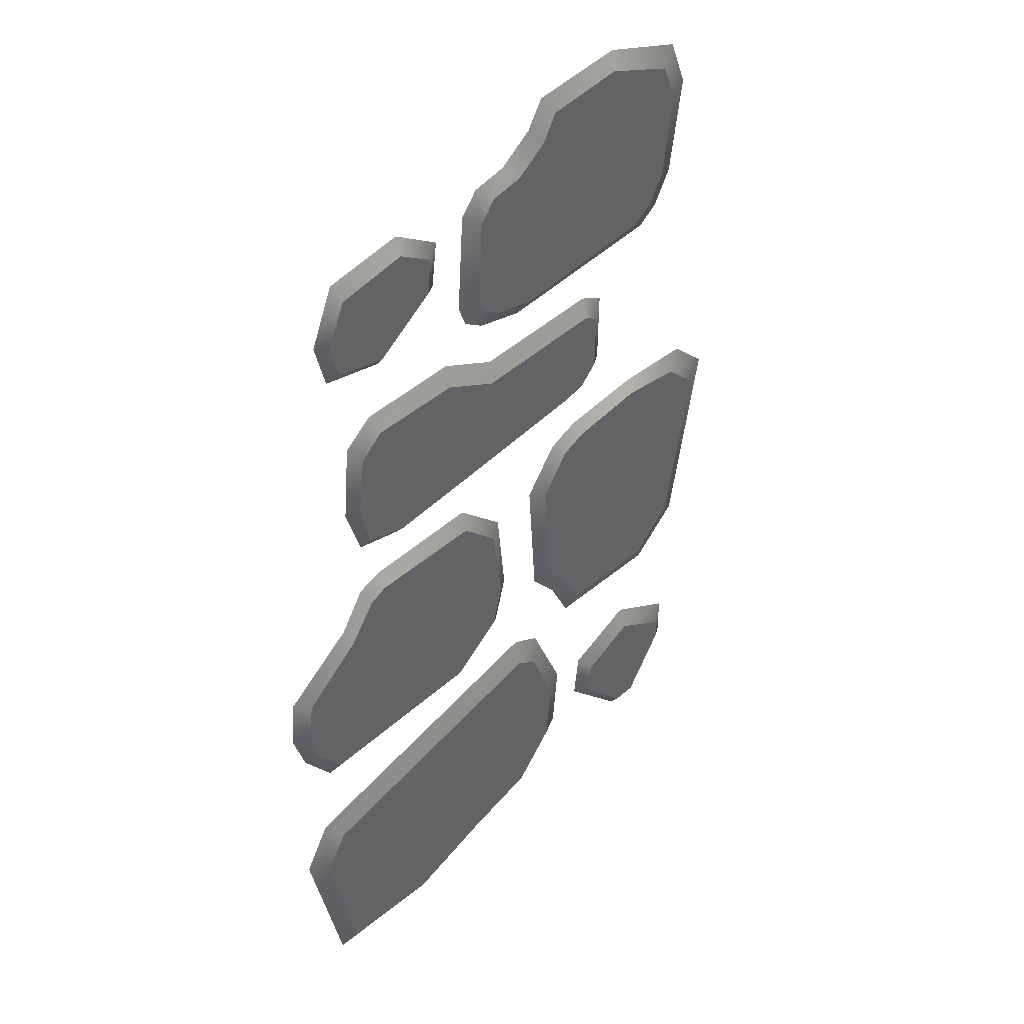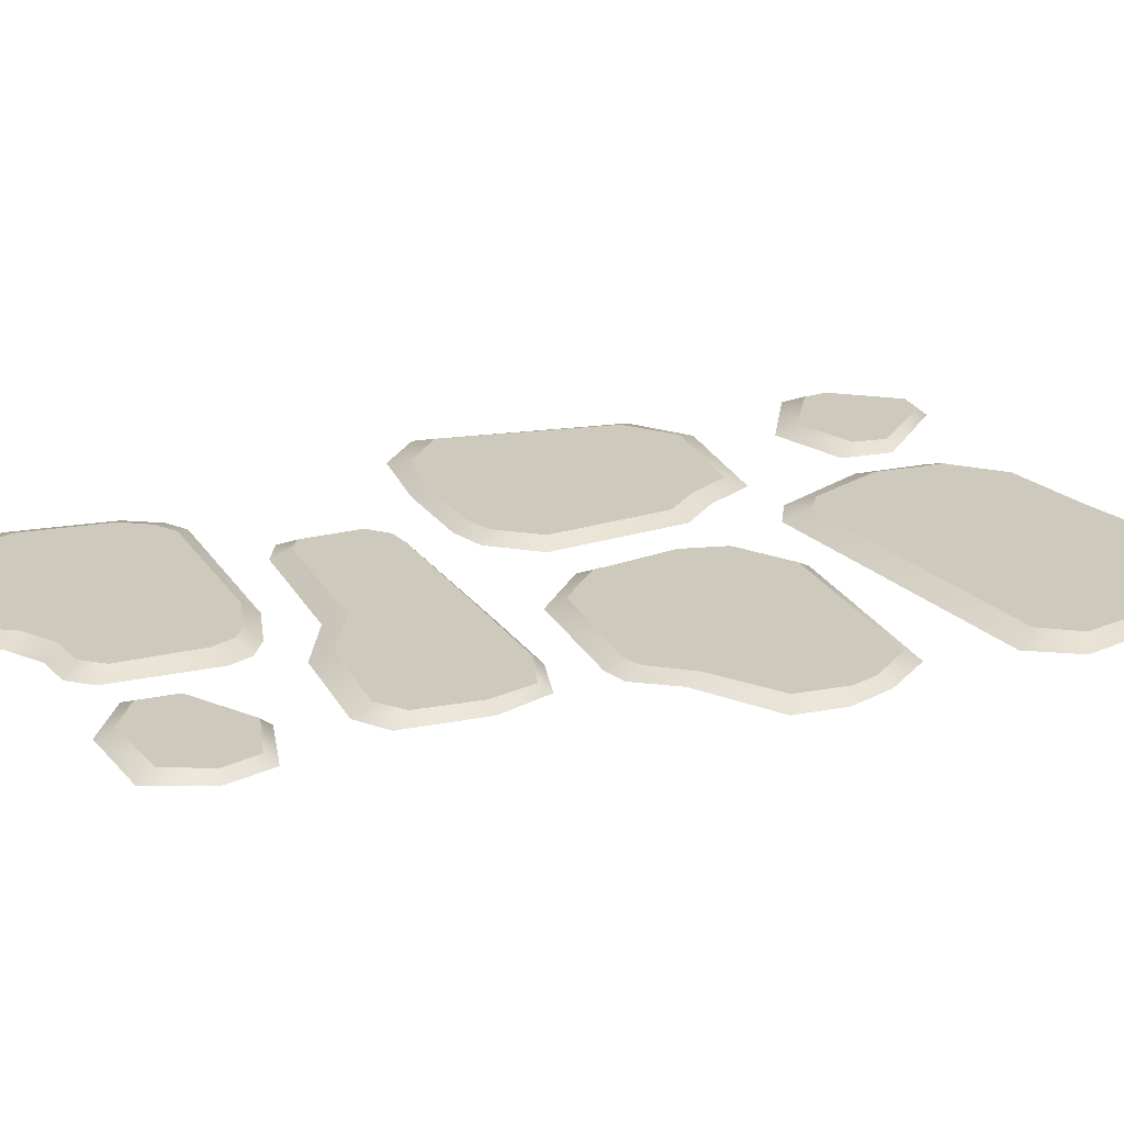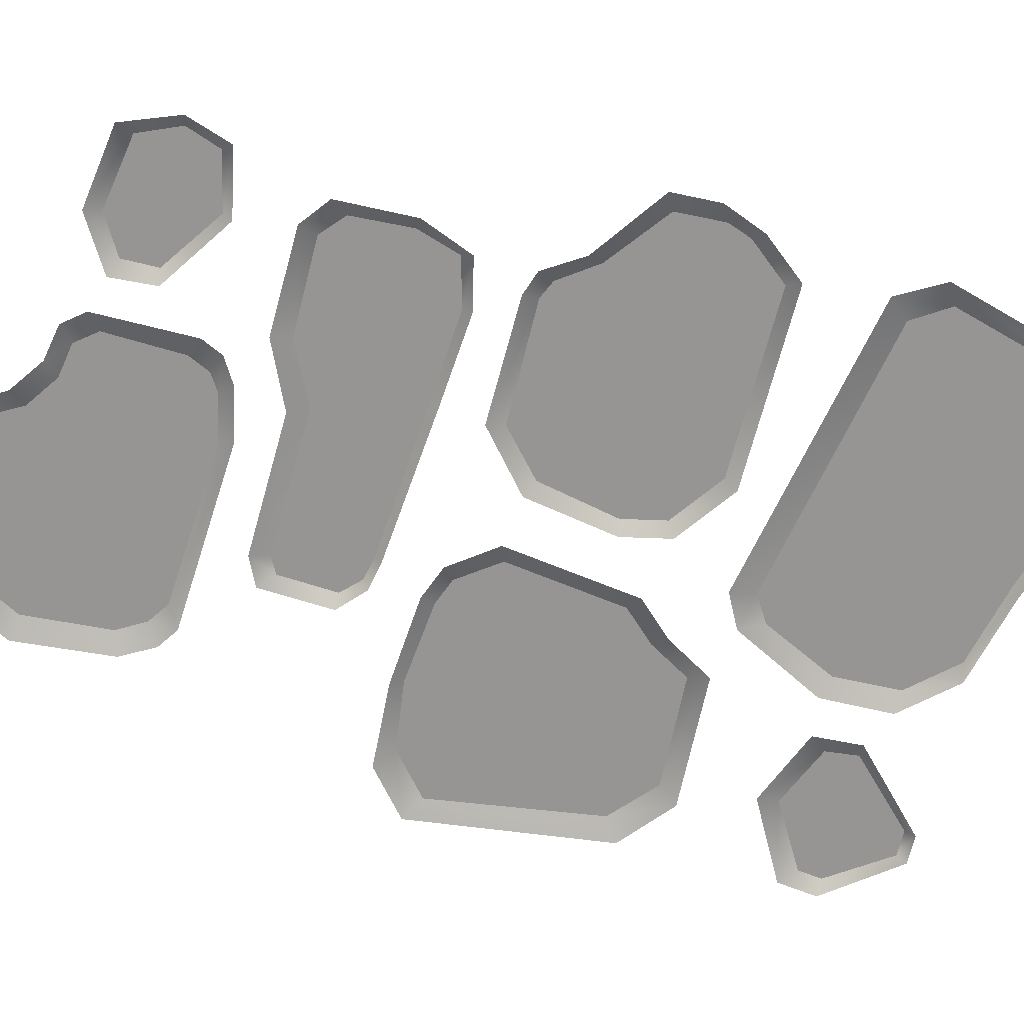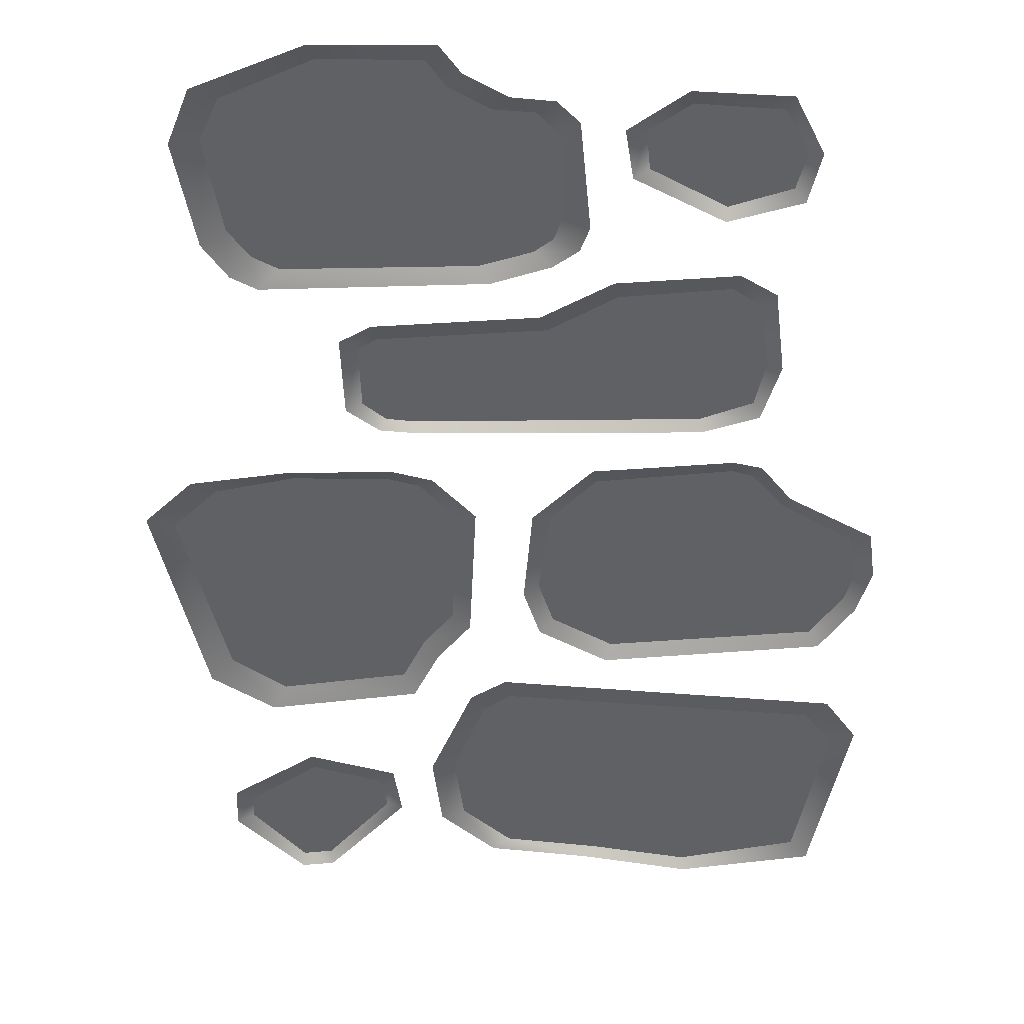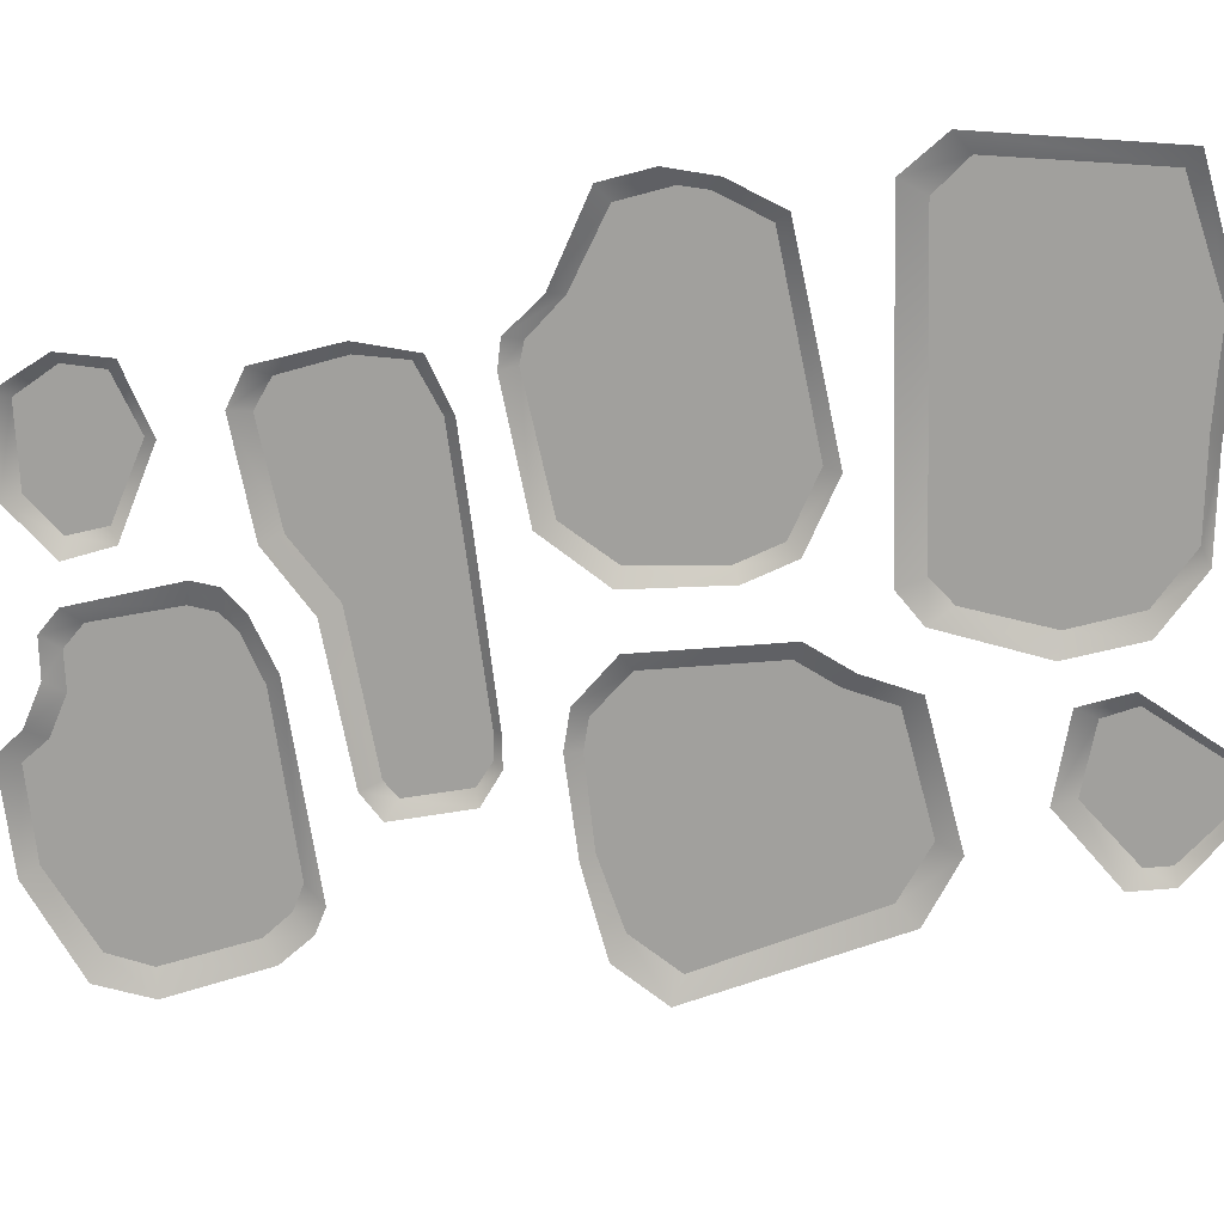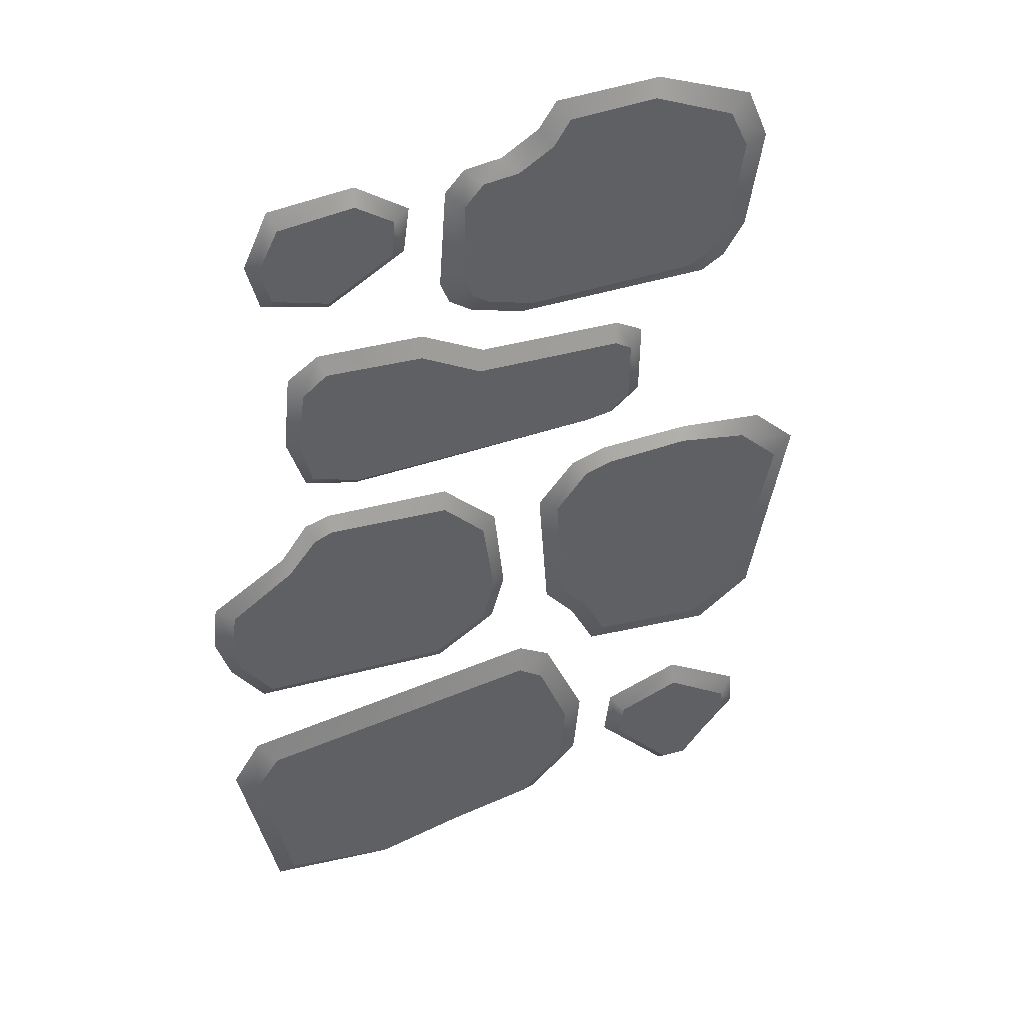
<metadata>
{"format":"obj","ext":"obj","renderer":"f3d","projection":"perspective","resolution":1024,"background":"white","views":[{"elev":43.4,"azim":130.8,"up":"+Z"},{"elev":22.6,"azim":65.4,"up":"+Y"},{"elev":-67.6,"azim":71.7,"up":"+Y"},{"elev":-48.9,"azim":1.4,"up":"+Y"},{"elev":-71.6,"azim":98.3,"up":"+Y"},{"elev":41.8,"azim":158.5,"up":"+Z"}]}
</metadata>
<code>
g [inn]stone_tile3
v 0.2949 0.01919 -0.01584
v 0.2275 0.01919 0.004857
v 0.02154 0.01919 0.01219
v 1.237 0.01919 -0.8354
v 1.175 0.01919 -0.752
v 1.16 0.01919 -1.202
v 0.8904 0.01919 -1.252
v 0.6732 0.01919 -1.205
v 0.4754 0.01919 -0.6704
v 0.413 0.01919 -0.7157
v 0.4625 0.01919 -1.171
v 0.3373 0.01919 -0.9032
v 0.354 0.01919 -1.066
v 0.2949 0.01919 -0.01584
v 0.3521 0.01919 -0.406
v 0.3732 0.01919 -0.1104
v 0.2848 0.01919 -0.4875
v 0.2314 0.01919 -0.5931
v 0.02154 0.01919 0.01219
v -0.04686 0.01919 -0.6263
v -0.2516 0.01919 -0.1189
v -0.1505 0.01919 -0.0216
v -0.1633 0.01919 -0.5362
v 0.4821 0.01919 0.9365
v 0.6121 0.01919 0.878
v 0.5676 0.01919 0.9273
v 0.6185 0.01919 0.6846
v -0.09037 0.01919 0.8802
v 0.3975 0.01919 0.9877
v 0.1485 0.01919 1.057
v 0.3581 0.01919 1.048
v -0.04633 0.01919 0.9735
v -0.06046 0.01919 0.6671
v 0.5555 0.01919 0.5989
v 0.5968 0.01919 0.6293
v 0.4428 0.01919 0.5672
v -0.01538 0.01919 0.6008
v 0.03974 0.01919 0.5691
v 0.1538 0.01919 -0.955
v -0.0008499 0.01919 -0.9013
v -0.1585 0.01919 -1.009
v 0.1681 0.01919 -1.035
v -0.1623 0.01919 -1.069
v 0.01781 0.01919 -1.206
v -0.04856 0.01919 -1.212
v 1.16 0.01919 -1.202
v 1.29 -5.222e-08 -0.8022
v 1.237 0.01919 -0.8354
v 1.198 -7.203e-08 -1.234
v 0.8904 0.01919 -1.252
v 0.8941 -7.323e-08 -1.275
v 0.6732 0.01919 -1.205
v 0.653 -7.323e-08 -1.221
v 0.4625 0.01919 -1.171
v 0.4229 -7.203e-08 -1.184
v 0.354 0.01919 -1.066
v 0.3011 -6.602e-08 -1.065
v 0.3373 0.01919 -0.9032
v 0.2851 -5.762e-08 -0.8875
v 0.413 0.01919 -0.7157
v 0.3865 -4.682e-08 -0.6543
v 0.4754 0.01919 -0.6704
v 0.4674 -4.562e-08 -0.6049
v 1.175 0.01919 -0.752
v 1.22 -4.742e-08 -0.6949
v 1.237 0.01919 -0.8354
v 1.29 -5.222e-08 -0.8022
v 0.1857 0.01919 0.2157
v 0.2255 0.01919 0.3862
v 0.1845 0.01919 0.3605
v 0.234 0.01919 0.1734
v 0.2939 0.01919 0.1651
v 0.5812 0.01919 0.4008
v 0.6873 0.01919 0.1594
v 0.7273 0.01919 0.4818
v 0.9041 0.01919 0.1579
v 0.9627 0.01919 0.497
v 1.015 0.01919 0.1975
v 1.041 0.01919 0.3047
v 1.023 0.01919 0.4506
v 1.101 0.01919 0.8249
v 1.051 0.01919 0.9219
v 0.8716 0.01919 0.9403
v 0.7817 0.01919 0.8801
v 0.7887 0.01919 0.7926
v 0.9447 0.01919 0.6993
v 1.077 0.01919 0.7394
v 1.168 0.01919 -0.4775
v 0.5808 0.01919 -0.4234
v 0.7135 0.01919 -0.5065
v 0.5506 0.01919 -0.3195
v 1.242 0.01919 -0.3735
v 1.259 0.01919 -0.3142
v 1.245 0.01919 -0.1961
v 1.093 0.01919 -0.09355
v 0.5784 0.01919 -0.1173
v 1.022 0.01919 -0.006853
v 0.9774 0.01919 0.009644
v 0.6813 0.01919 -0.0131
v 0.1509 -1.08e-08 0.213
v 0.1845 0.01919 0.3605
v 0.1487 -1.2e-09 0.395
v 0.2168 -2.401e-09 0.433
v 0.1857 0.01919 0.2157
v 0.2255 0.01919 0.3862
v 0.2203 -1.561e-08 0.1576
v 0.234 0.01919 0.1734
v 0.2941 -1.441e-08 0.1485
v 0.2939 0.01919 0.1651
v 0.6827 -1.02e-08 0.139
v 0.6873 0.01919 0.1594
v 0.9063 -1.08e-08 0.1358
v 0.9041 0.01919 0.1579
v 0.5665 1.2e-09 0.4481
v 0.5812 0.01919 0.4008
v 1.028 -9.003e-09 0.1726
v 1.015 0.01919 0.1975
v 0.7273 0.01919 0.4818
v 0.719 3.601e-09 0.5303
v 1.041 0.01919 0.3047
v 1.07 -9.604e-09 0.303
v 1.051 3.601e-09 0.4928
v 1.023 0.01919 0.4506
v 0.9761 1.801e-09 0.543
v 0.9627 0.01919 0.497
v 0.7551 1.705e-08 0.7832
v 0.7817 0.01919 0.8801
v 0.74 2.065e-08 0.8943
v 0.8645 2.119e-08 0.9798
v 0.7887 0.01919 0.7926
v 0.8716 0.01919 0.9403
v 0.941 6.002e-09 0.6755
v 1.051 0.01919 0.9219
v 0.9447 0.01919 0.6993
v 1.067 2.263e-08 0.9628
v 1.098 6.002e-09 0.7177
v 1.101 0.01919 0.8249
v 1.077 0.01919 0.7394
v 1.128 1.801e-08 0.8313
v 0.2949 0.01919 -0.01584
v 0.2387 -1.2e-08 0.04116
v 0.2275 0.01919 0.004857
v 0.3255 -2.041e-08 0.01449
v 0.01367 -1.441e-08 0.04384
v 0.3732 0.01919 -0.1104
v 0.02154 0.01919 0.01219
v 0.4156 -2.041e-08 -0.09118
v -0.1998 -1.681e-08 0.01768
v 0.3521 0.01919 -0.406
v -0.1505 0.01919 -0.0216
v 0.3917 -3.841e-08 -0.4262
v -0.3085 -1.981e-08 -0.08602
v 0.2848 0.01919 -0.4875
v -0.2516 0.01919 -0.1189
v 0.3154 -3.721e-08 -0.5185
v -0.2134 -4.442e-08 -0.5769
v 0.2314 0.01919 -0.5931
v -0.1633 0.01919 -0.5362
v 0.2549 -4.502e-08 -0.6382
v -0.07683 -4.442e-08 -0.6758
v -0.04686 0.01919 -0.6263
v 0.5162 -3.121e-08 -0.3275
v 0.5784 0.01919 -0.1173
v 0.5404 -2.401e-08 -0.09843
v 0.5506 0.01919 -0.3195
v 0.6813 0.01919 -0.0131
v 0.5504 -3.841e-08 -0.4453
v 0.674 -1.561e-08 0.03172
v 0.5808 0.01919 -0.4234
v 0.9774 0.01919 0.009644
v 0.7009 -4.081e-08 -0.5395
v 0.9773 -1.861e-08 0.0489
v 0.7135 0.01919 -0.5065
v 1.022 0.01919 -0.006853
v 1.187 -3.961e-08 -0.5065
v 1.038 -1.741e-08 0.03254
v 1.168 0.01919 -0.4775
v 1.093 0.01919 -0.09355
v 1.266 -3.841e-08 -0.3954
v 1.104 -2.041e-08 -0.05723
v 1.242 0.01919 -0.3735
v 1.245 0.01919 -0.1961
v 1.3 -3.241e-08 -0.288
v 1.287 -2.641e-08 -0.1709
v 1.259 0.01919 -0.3142
v -0.06046 0.01919 0.6671
v -0.06128 9.604e-09 0.5644
v -0.01538 0.01919 0.6008
v -0.1129 1.441e-08 0.6441
v -0.006164 9.604e-09 0.5327
v -0.09037 0.01919 0.8802
v 0.03974 0.01919 0.5691
v -0.1502 2.281e-08 0.8846
v 0.4659 1.2e-08 0.5357
v -0.04633 0.01919 0.9735
v 0.4428 0.01919 0.5672
v -0.09859 2.641e-08 1.008
v 0.5931 8.403e-09 0.5738
v 0.1485 0.01919 1.057
v 0.5555 0.01919 0.5989
v 0.1344 3.121e-08 1.099
v 0.649 1.681e-08 0.6124
v 0.3581 0.01919 1.048
v 0.5968 0.01919 0.6293
v 0.3848 3.121e-08 1.092
v 0.6707 1.921e-08 0.6677
v 0.3975 0.01919 0.9877
v 0.6185 0.01919 0.6846
v 0.4285 3.241e-08 1.028
v 0.6532 2.521e-08 0.9133
v 0.4821 0.01919 0.9365
v 0.6121 0.01919 0.878
v 0.5172 2.881e-08 0.9744
v 0.607 2.521e-08 0.9632
v 0.5676 0.01919 0.9273
v -0.1943 -6.002e-08 -0.9684
v -0.0008499 0.01919 -0.9013
v -0.001596 -6.122e-08 -0.8455
v -0.1585 0.01919 -1.009
v 0.1538 0.01919 -0.955
v -0.2004 -6.722e-08 -1.069
v 0.1895 -5.762e-08 -0.9082
v -0.1623 0.01919 -1.069
v 0.1681 0.01919 -1.035
v -0.05232 -7.683e-08 -1.236
v 0.2044 -6.362e-08 -1.029
v -0.04856 0.01919 -1.212
v 0.01781 0.01919 -1.206
v 0.02148 -7.683e-08 -1.229
g [inn]stone_tile3_0
f 3 2 1
f 6 5 4
f 7 5 6
f 8 5 7
f 9 5 8
f 9 8 10
f 11 10 8
f 10 11 12
f 13 12 11
f 16 15 14
f 17 14 15
f 17 18 14
f 18 19 14
f 19 18 20
f 19 20 21
f 22 19 21
f 20 23 21
f 26 25 24
f 25 27 24
f 27 28 24
f 24 28 29
f 30 29 28
f 31 29 30
f 32 30 28
f 33 28 27
f 34 33 27
f 35 34 27
f 33 34 36
f 37 33 36
f 38 37 36
f 41 40 39
f 39 42 41
f 43 41 42
f 42 44 43
f 45 43 44
f 48 47 46
f 49 46 47
f 46 49 50
f 51 50 49
f 50 51 52
f 53 52 51
f 52 53 54
f 55 54 53
f 54 55 56
f 57 56 55
f 56 57 58
f 59 58 57
f 58 59 60
f 61 60 59
f 60 61 62
f 63 62 61
f 62 63 64
f 65 64 63
f 64 65 66
f 67 66 65
f 70 69 68
f 69 71 68
f 72 71 69
f 69 73 72
f 74 72 73
f 73 75 74
f 76 74 75
f 77 76 75
f 78 76 77
f 79 78 77
f 80 79 77
f 83 82 81
f 84 83 81
f 85 84 81
f 86 85 81
f 87 86 81
f 90 89 88
f 88 89 91
f 92 88 91
f 93 92 91
f 94 93 91
f 95 94 91
f 96 95 91
f 97 95 96
f 98 97 96
f 99 98 96
f 102 101 100
f 102 103 101
f 104 100 101
f 105 101 103
f 100 104 106
f 107 106 104
f 106 107 108
f 109 108 107
f 108 109 110
f 111 110 109
f 110 111 112
f 113 112 111
f 103 114 105
f 115 105 114
f 112 113 116
f 117 116 113
f 115 114 118
f 119 118 114
f 117 120 116
f 121 116 120
f 121 120 122
f 123 122 120
f 119 124 118
f 122 123 124
f 125 118 124
f 125 124 123
f 128 127 126
f 128 129 127
f 130 126 127
f 131 127 129
f 126 130 132
f 131 129 133
f 134 132 130
f 135 133 129
f 132 134 136
f 133 135 137
f 138 136 134
f 139 137 135
f 136 138 139
f 137 139 138
f 142 141 140
f 143 140 141
f 141 142 144
f 140 143 145
f 146 144 142
f 147 145 143
f 144 146 148
f 145 147 149
f 150 148 146
f 151 149 147
f 148 150 152
f 149 151 153
f 154 152 150
f 155 153 151
f 152 154 156
f 153 155 157
f 158 156 154
f 159 157 155
f 156 158 160
f 157 159 161
f 161 160 158
f 160 161 159
f 164 163 162
f 165 162 163
f 163 164 166
f 162 165 167
f 168 166 164
f 169 167 165
f 166 168 170
f 167 169 171
f 172 170 168
f 173 171 169
f 170 172 174
f 171 173 175
f 176 174 172
f 177 175 173
f 174 176 178
f 175 177 179
f 180 178 176
f 181 179 177
f 178 180 182
f 179 181 183
f 184 182 180
f 185 183 181
f 182 184 185
f 183 185 184
f 188 187 186
f 189 186 187
f 187 188 190
f 186 189 191
f 192 190 188
f 193 191 189
f 190 192 194
f 191 193 195
f 196 194 192
f 197 195 193
f 194 196 198
f 195 197 199
f 200 198 196
f 201 199 197
f 198 200 202
f 199 201 203
f 204 202 200
f 205 203 201
f 202 204 206
f 203 205 207
f 208 206 204
f 209 207 205
f 206 208 210
f 207 209 211
f 212 210 208
f 213 211 209
f 210 212 214
f 211 213 215
f 214 215 213
f 215 214 212
f 218 217 216
f 219 216 217
f 217 218 220
f 216 219 221
f 222 220 218
f 223 221 219
f 220 222 224
f 221 223 225
f 226 224 222
f 227 225 223
f 224 226 228
f 225 227 229
f 228 229 227
f 229 228 226

</code>
